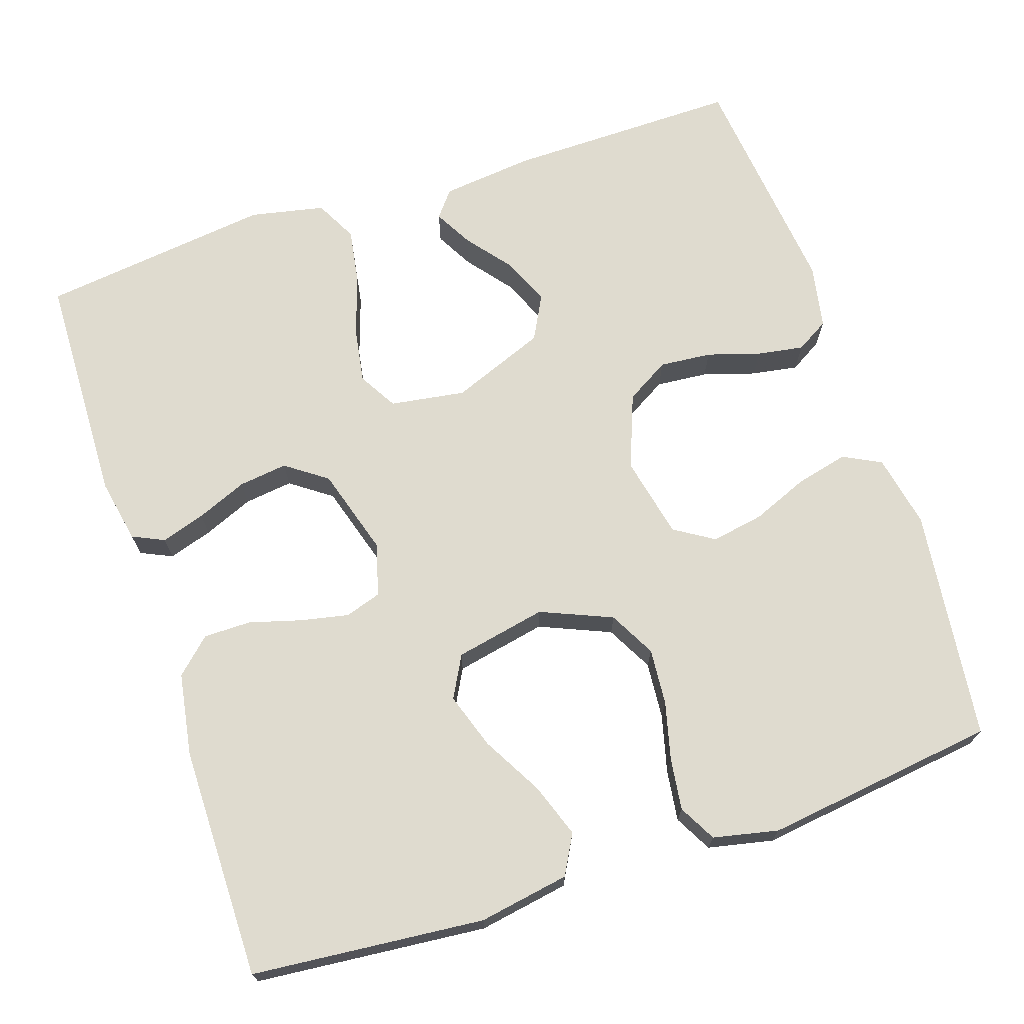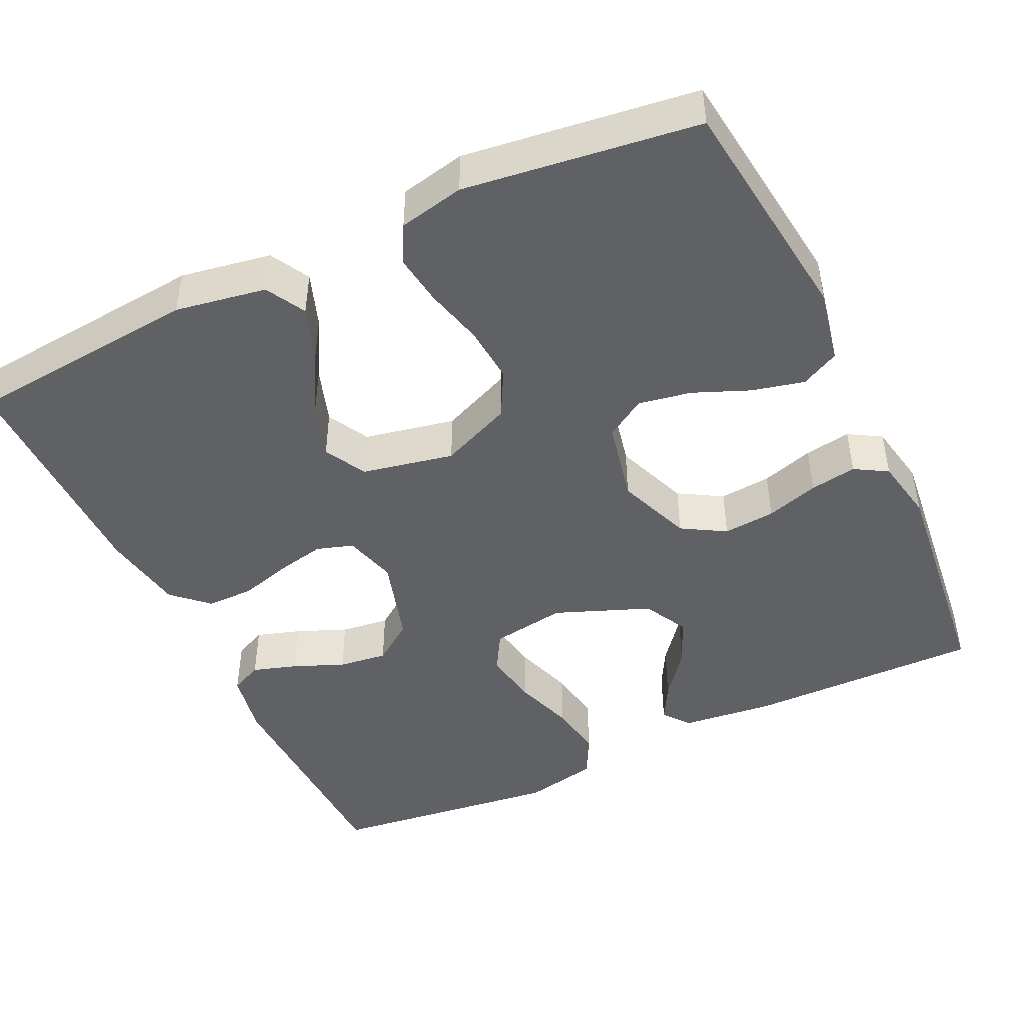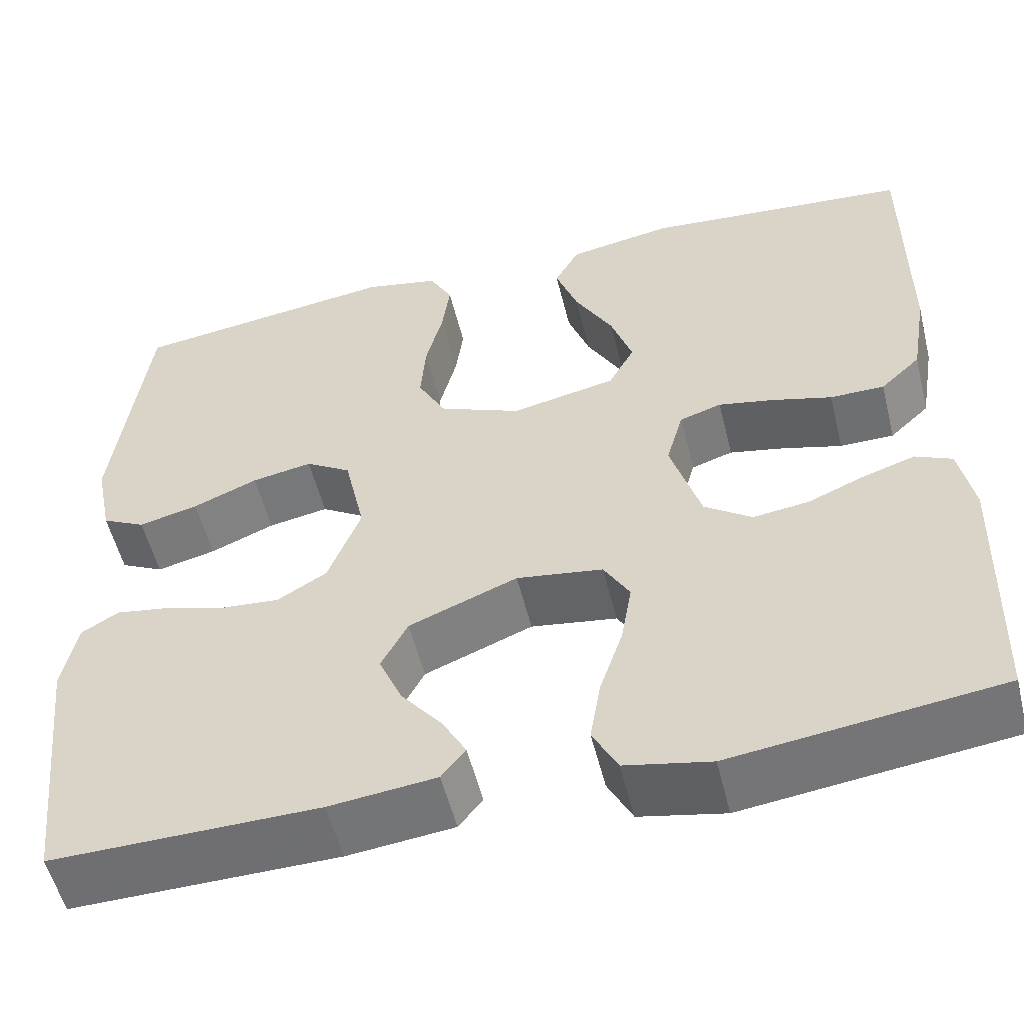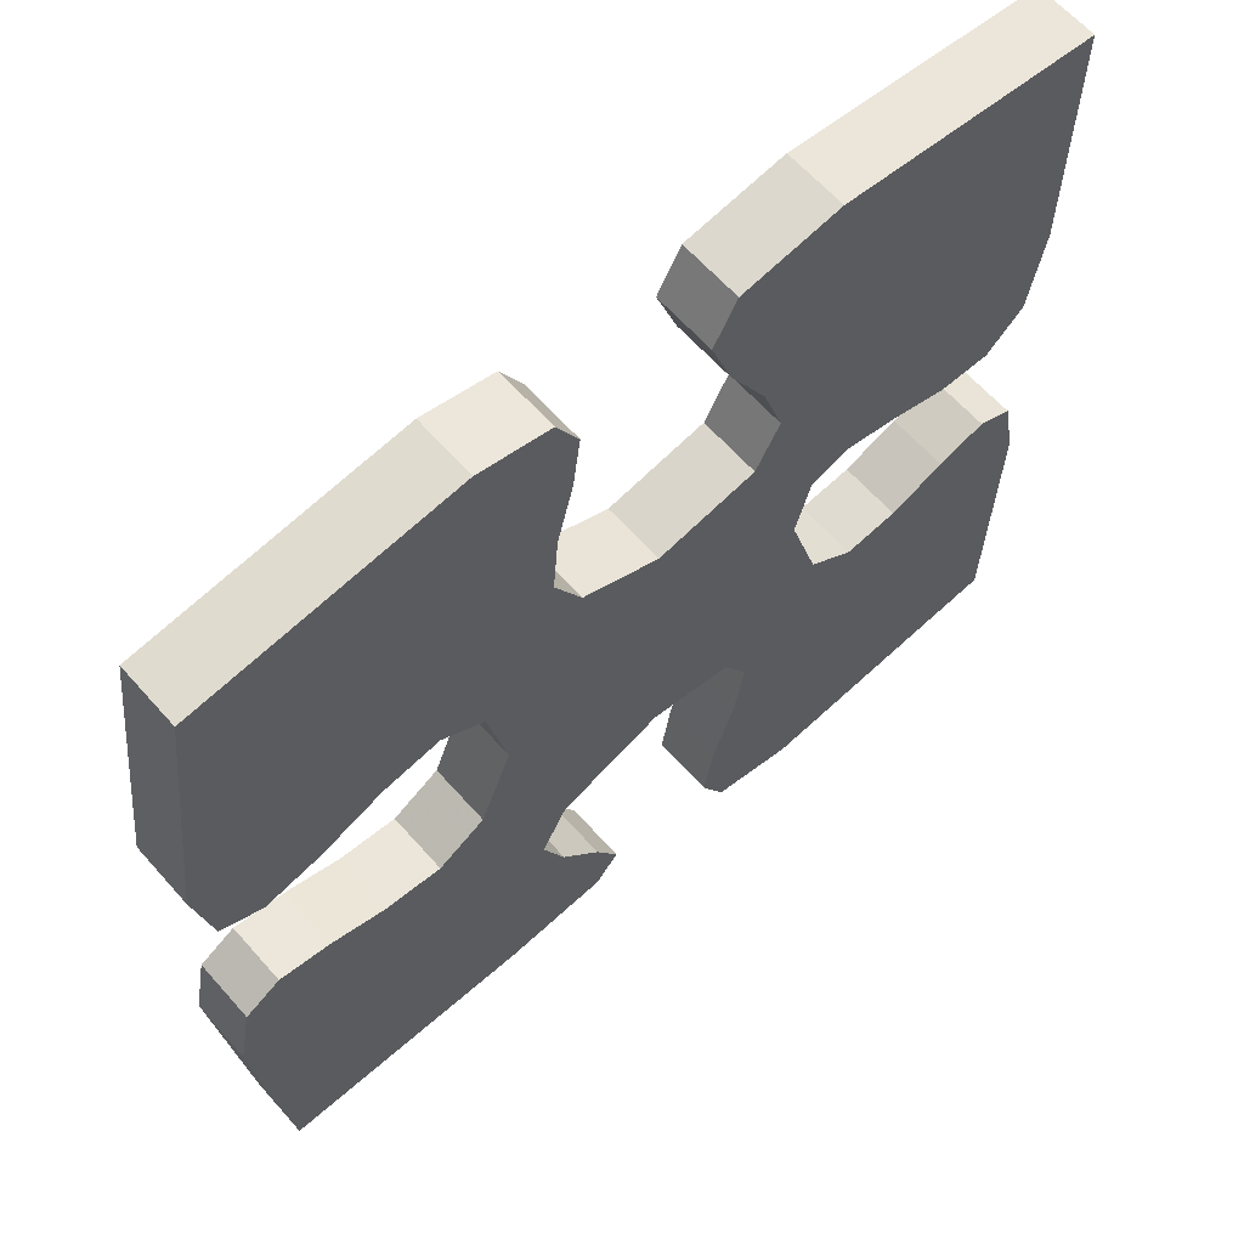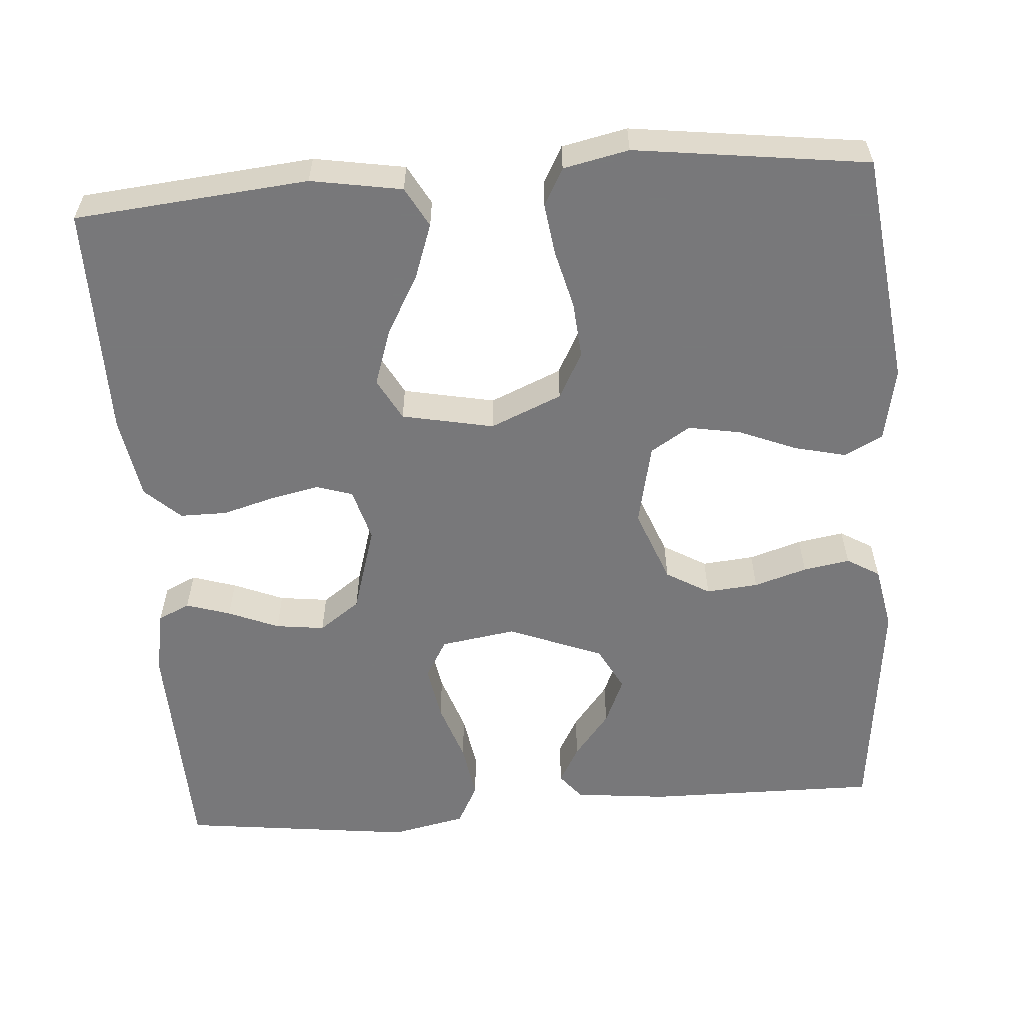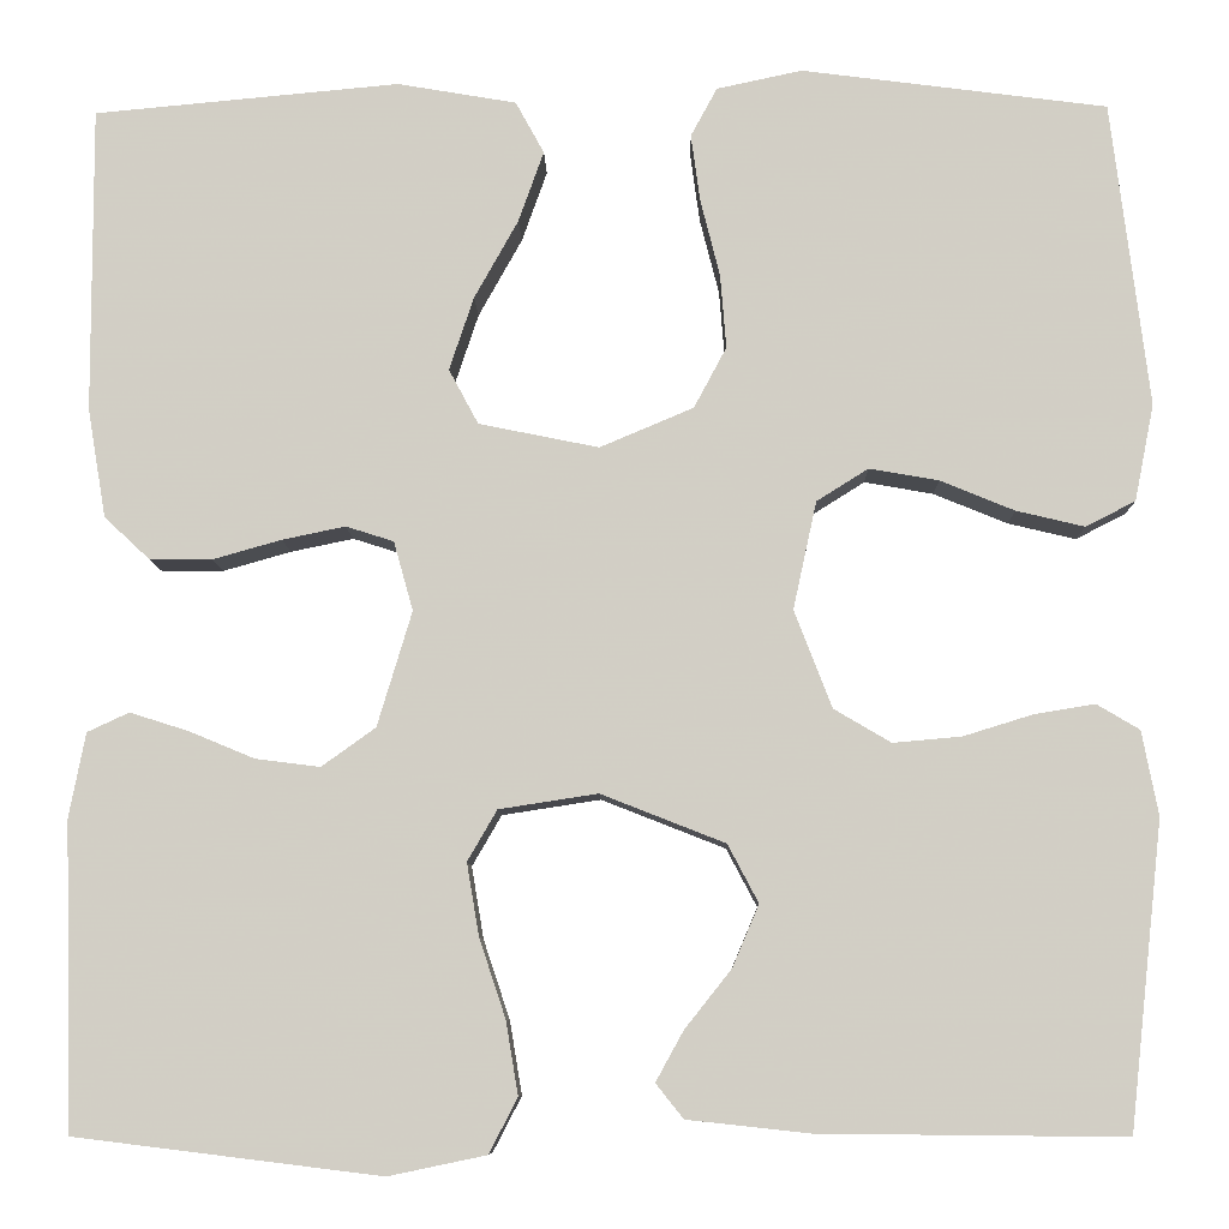
<metadata>
{"format":"obj","ext":"obj","renderer":"f3d","projection":"perspective","resolution":1024,"background":"white","views":[{"elev":70.3,"azim":-18.4,"up":"+Y"},{"elev":-46.0,"azim":25.4,"up":"+Y"},{"elev":-54.5,"azim":-166.1,"up":"+Z"},{"elev":62.7,"azim":138.6,"up":"+Z"},{"elev":-57.6,"azim":4.3,"up":"+Y"},{"elev":-8.4,"azim":1.2,"up":"+Z"}]}
</metadata>
<code>
v -0.5 0.07 0.5
v -0.2 0.07 0.528
v -0.083 0.07 0.508
v -0.055 0.07 0.457
v -0.08 0.07 0.387
v -0.123 0.07 0.31
v -0.147 0.07 0.238
v -0.118 0.07 0.184
v 0 0.07 0.16
v 0.092 0.07 0.199
v 0.124 0.07 0.259
v 0.118 0.07 0.332
v 0.099 0.07 0.407
v 0.09 0.07 0.473
v 0.116 0.07 0.521
v 0.2 0.07 0.539
v 0.5 0.07 0.5
v 0.537 0.07 0.2
v 0.518 0.07 0.105
v 0.469 0.07 0.08
v 0.402 0.07 0.096
v 0.329 0.07 0.126
v 0.261 0.07 0.138
v 0.21 0.07 0.106
v 0.187 0.07 0
v 0.224 0.07 -0.096
v 0.28 0.07 -0.129
v 0.347 0.07 -0.123
v 0.415 0.07 -0.102
v 0.475 0.07 -0.092
v 0.517 0.07 -0.117
v 0.533 0.07 -0.2
v 0.5 0.07 -0.5
v 0.2 0.07 -0.497
v 0.08 0.07 -0.484
v 0.053 0.07 -0.45
v 0.08 0.07 -0.401
v 0.126 0.07 -0.343
v 0.152 0.07 -0.282
v 0.122 0.07 -0.225
v 0 0.07 -0.177
v -0.097 0.07 -0.192
v -0.126 0.07 -0.242
v -0.114 0.07 -0.313
v -0.088 0.07 -0.391
v -0.076 0.07 -0.463
v -0.104 0.07 -0.517
v -0.2 0.07 -0.537
v -0.5 0.07 -0.5
v -0.509 0.07 -0.2
v -0.493 0.07 -0.117
v -0.452 0.07 -0.098
v -0.395 0.07 -0.116
v -0.33 0.07 -0.143
v -0.267 0.07 -0.151
v -0.214 0.07 -0.113
v -0.18 0.07 0
v -0.199 0.07 0.068
v -0.246 0.07 0.083
v -0.308 0.07 0.07
v -0.375 0.07 0.051
v -0.436 0.07 0.051
v -0.481 0.07 0.093
v -0.499 0.07 0.2
v -0.5 0 0.5
v -0.2 0 0.528
v -0.083 0 0.508
v -0.055 0 0.457
v -0.08 0 0.387
v -0.123 0 0.31
v -0.147 0 0.238
v -0.118 0 0.184
v 0 0 0.16
v 0.092 0 0.199
v 0.124 0 0.259
v 0.118 0 0.332
v 0.099 0 0.407
v 0.09 0 0.473
v 0.116 0 0.521
v 0.2 0 0.539
v 0.5 0 0.5
v 0.537 0 0.2
v 0.518 0 0.105
v 0.469 0 0.08
v 0.402 0 0.096
v 0.329 0 0.126
v 0.261 0 0.138
v 0.21 0 0.106
v 0.187 0 0
v 0.224 0 -0.096
v 0.28 0 -0.129
v 0.347 0 -0.123
v 0.415 0 -0.102
v 0.475 0 -0.092
v 0.517 0 -0.117
v 0.533 0 -0.2
v 0.5 0 -0.5
v 0.2 0 -0.497
v 0.08 0 -0.484
v 0.053 0 -0.45
v 0.08 0 -0.401
v 0.126 0 -0.343
v 0.152 0 -0.282
v 0.122 0 -0.225
v 0 0 -0.177
v -0.097 0 -0.192
v -0.126 0 -0.242
v -0.114 0 -0.313
v -0.088 0 -0.391
v -0.076 0 -0.463
v -0.104 0 -0.517
v -0.2 0 -0.537
v -0.5 0 -0.5
v -0.509 0 -0.2
v -0.493 0 -0.117
v -0.452 0 -0.098
v -0.395 0 -0.116
v -0.33 0 -0.143
v -0.267 0 -0.151
v -0.214 0 -0.113
v -0.18 0 0
v -0.199 0 0.068
v -0.246 0 0.083
v -0.308 0 0.07
v -0.375 0 0.051
v -0.436 0 0.051
v -0.481 0 0.093
v -0.499 0 0.2
f 4 5 6
f 3 4 6
f 2 3 6
f 1 2 6
f 64 1 6
f 63 64 6
f 62 63 6
f 61 62 6
f 60 61 6
f 59 60 6 7
f 58 59 7 8
f 57 58 8 9
f 56 57 9 10
f 52 53 54
f 51 52 54
f 50 51 54
f 49 50 54
f 48 49 54
f 47 48 54
f 46 47 54
f 45 46 54
f 44 45 54
f 43 44 54 55
f 42 43 55 56
f 36 37 38
f 35 36 38
f 34 35 38
f 33 34 38
f 32 33 38
f 31 32 38
f 30 31 38
f 29 30 38
f 28 29 38
f 27 28 38 39
f 26 27 39 40
f 20 21 22
f 19 20 22
f 18 19 22
f 17 18 22
f 16 17 22
f 15 16 22
f 14 15 22
f 13 14 22
f 12 13 22
f 11 12 22 23
f 10 11 23 24
f 10 24 25
f 56 10 25
f 42 56 25
f 41 42 25
f 25 26 40 41
f 70 69 68
f 70 68 67
f 70 67 66
f 70 66 65
f 70 65 128
f 70 128 127
f 70 127 126
f 70 126 125
f 70 125 124
f 71 70 124 123
f 72 71 123 122
f 73 72 122 121
f 74 73 121 120
f 118 117 116
f 118 116 115
f 118 115 114
f 118 114 113
f 118 113 112
f 118 112 111
f 118 111 110
f 118 110 109
f 118 109 108
f 119 118 108 107
f 120 119 107 106
f 102 101 100
f 102 100 99
f 102 99 98
f 102 98 97
f 102 97 96
f 102 96 95
f 102 95 94
f 102 94 93
f 102 93 92
f 103 102 92 91
f 104 103 91 90
f 86 85 84
f 86 84 83
f 86 83 82
f 86 82 81
f 86 81 80
f 86 80 79
f 86 79 78
f 86 78 77
f 86 77 76
f 87 86 76 75
f 88 87 75 74
f 89 88 74
f 89 74 120
f 89 120 106
f 89 106 105
f 105 104 90 89
f 1 65 66 2
f 2 66 67 3
f 3 67 68 4
f 4 68 69 5
f 5 69 70 6
f 6 70 71 7
f 7 71 72 8
f 8 72 73 9
f 9 73 74 10
f 10 74 75 11
f 11 75 76 12
f 12 76 77 13
f 13 77 78 14
f 14 78 79 15
f 15 79 80 16
f 16 80 81 17
f 17 81 82 18
f 18 82 83 19
f 19 83 84 20
f 20 84 85 21
f 21 85 86 22
f 22 86 87 23
f 23 87 88 24
f 24 88 89 25
f 25 89 90 26
f 26 90 91 27
f 27 91 92 28
f 28 92 93 29
f 29 93 94 30
f 30 94 95 31
f 31 95 96 32
f 32 96 97 33
f 33 97 98 34
f 34 98 99 35
f 35 99 100 36
f 36 100 101 37
f 37 101 102 38
f 38 102 103 39
f 39 103 104 40
f 40 104 105 41
f 41 105 106 42
f 42 106 107 43
f 43 107 108 44
f 44 108 109 45
f 45 109 110 46
f 46 110 111 47
f 47 111 112 48
f 48 112 113 49
f 49 113 114 50
f 50 114 115 51
f 51 115 116 52
f 52 116 117 53
f 53 117 118 54
f 54 118 119 55
f 55 119 120 56
f 56 120 121 57
f 57 121 122 58
f 58 122 123 59
f 59 123 124 60
f 60 124 125 61
f 61 125 126 62
f 62 126 127 63
f 63 127 128 64
f 64 128 65 1

</code>
